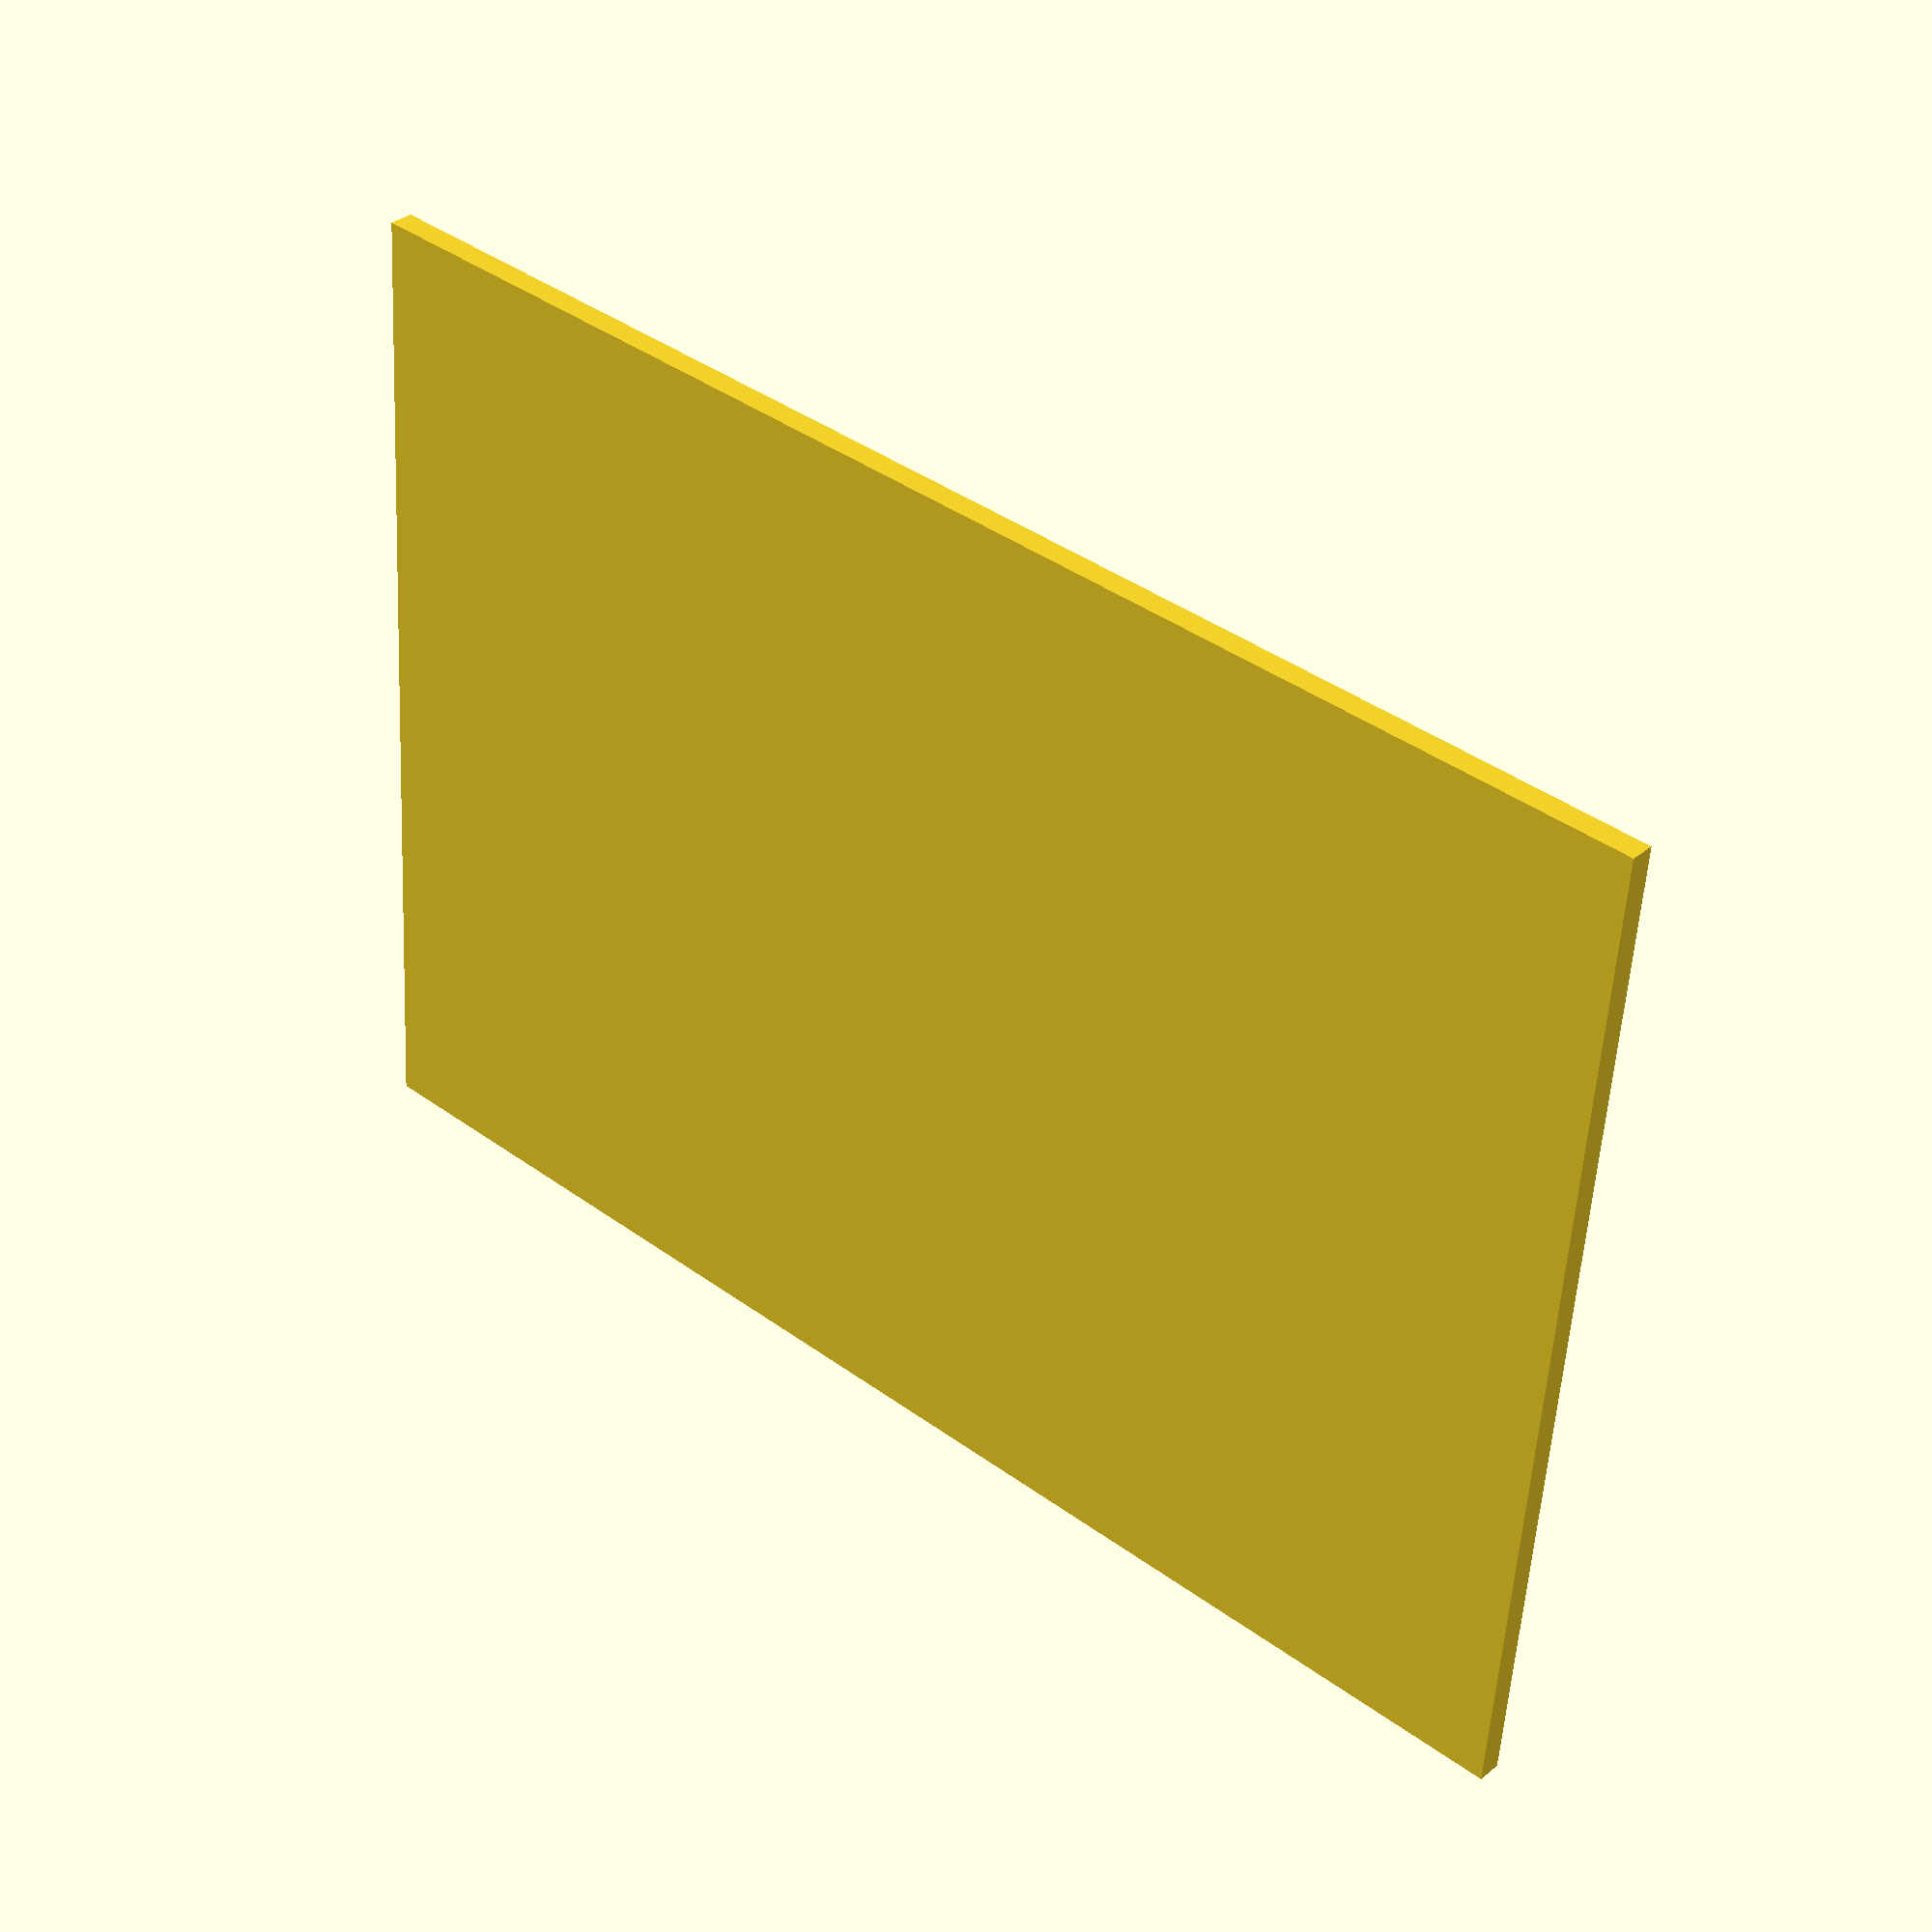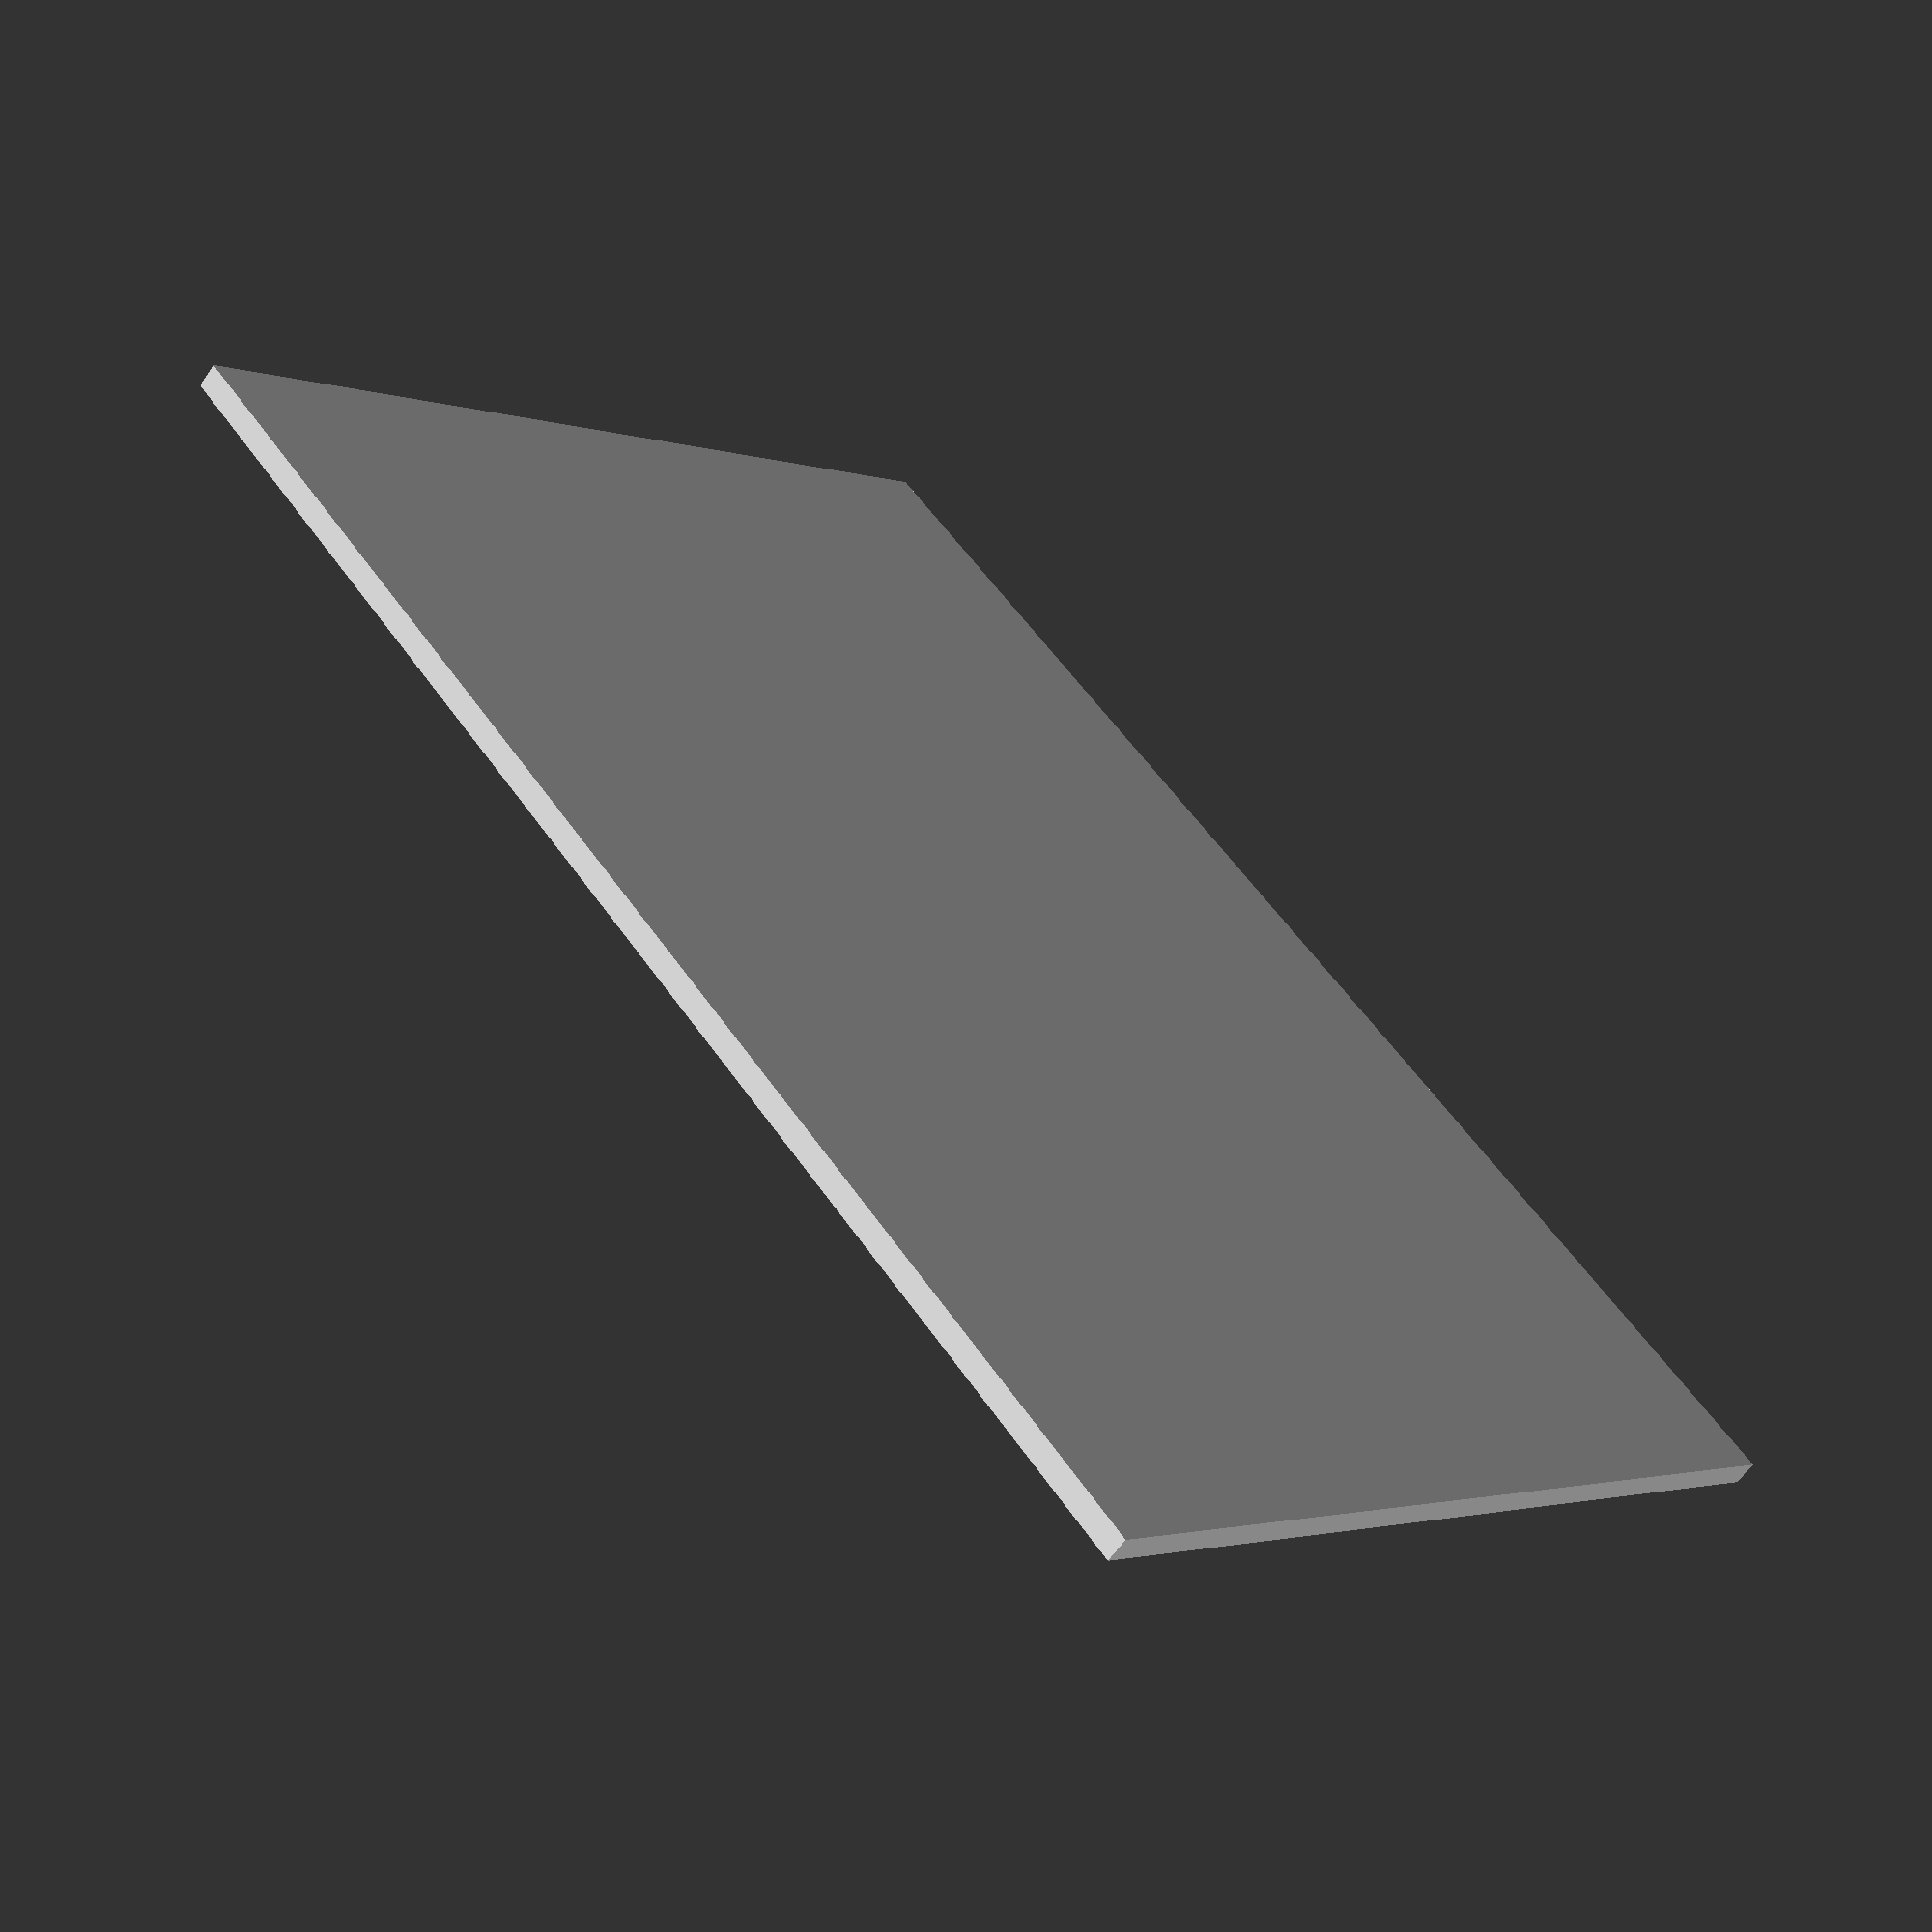
<openscad>

size_platform_z=1.5;
size_spring_z=5;
size_spring_dia=9;
//poker size
card_size_x=63.5;
card_size_y=88.9;

//bridge size
//card_size_x=56;
//card_size_y=88.9;

//b8
//card_size_x=62;
//card_size_y=88;


union(){
	
cube([card_size_x,card_size_y,size_platform_z], center=true);

translate([0,0,size_spring_z/2+size_platform_z/2])
cylinder(h=size_spring_z, d1= size_spring_dia, d2=size_spring_dia, $fn=60, center = true);

}
</openscad>
<views>
elev=326.6 azim=85.8 roll=221.9 proj=p view=solid
elev=240.7 azim=43.0 roll=34.2 proj=p view=solid
</views>
